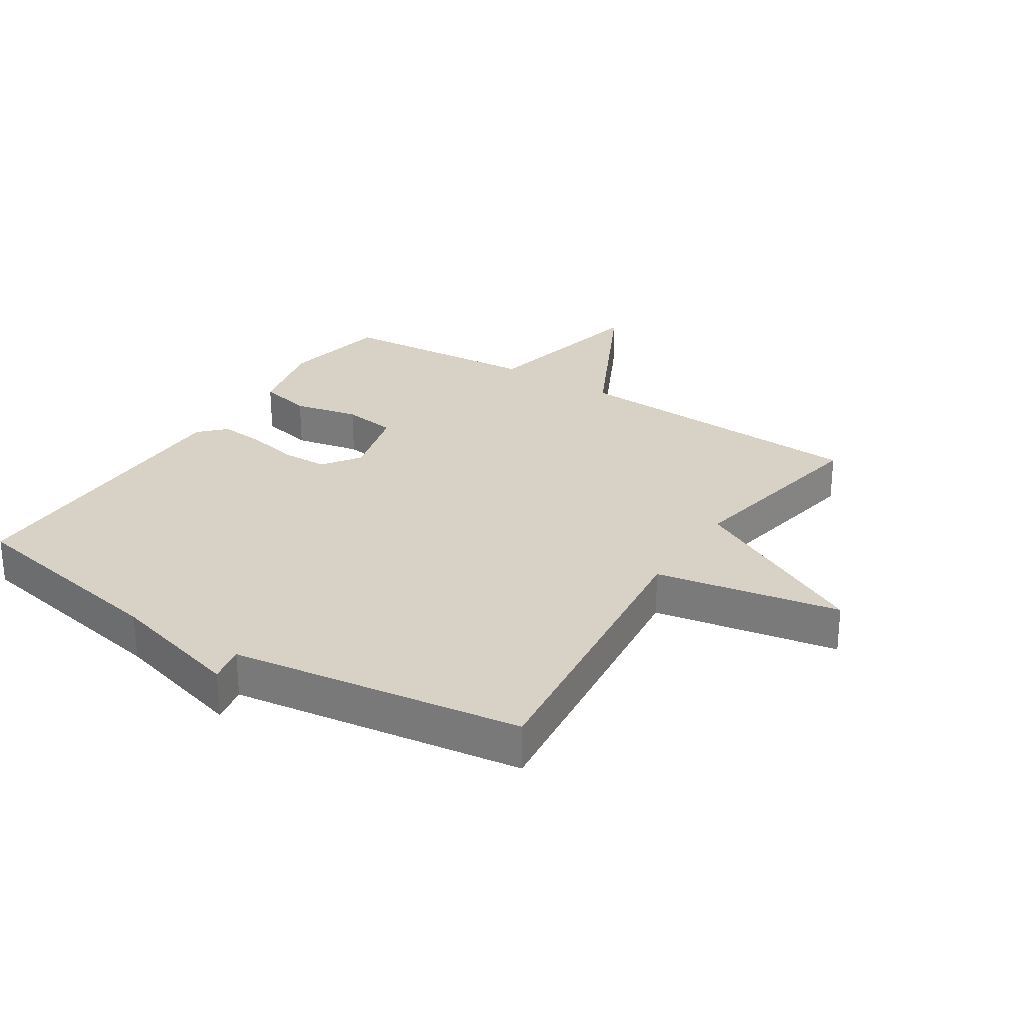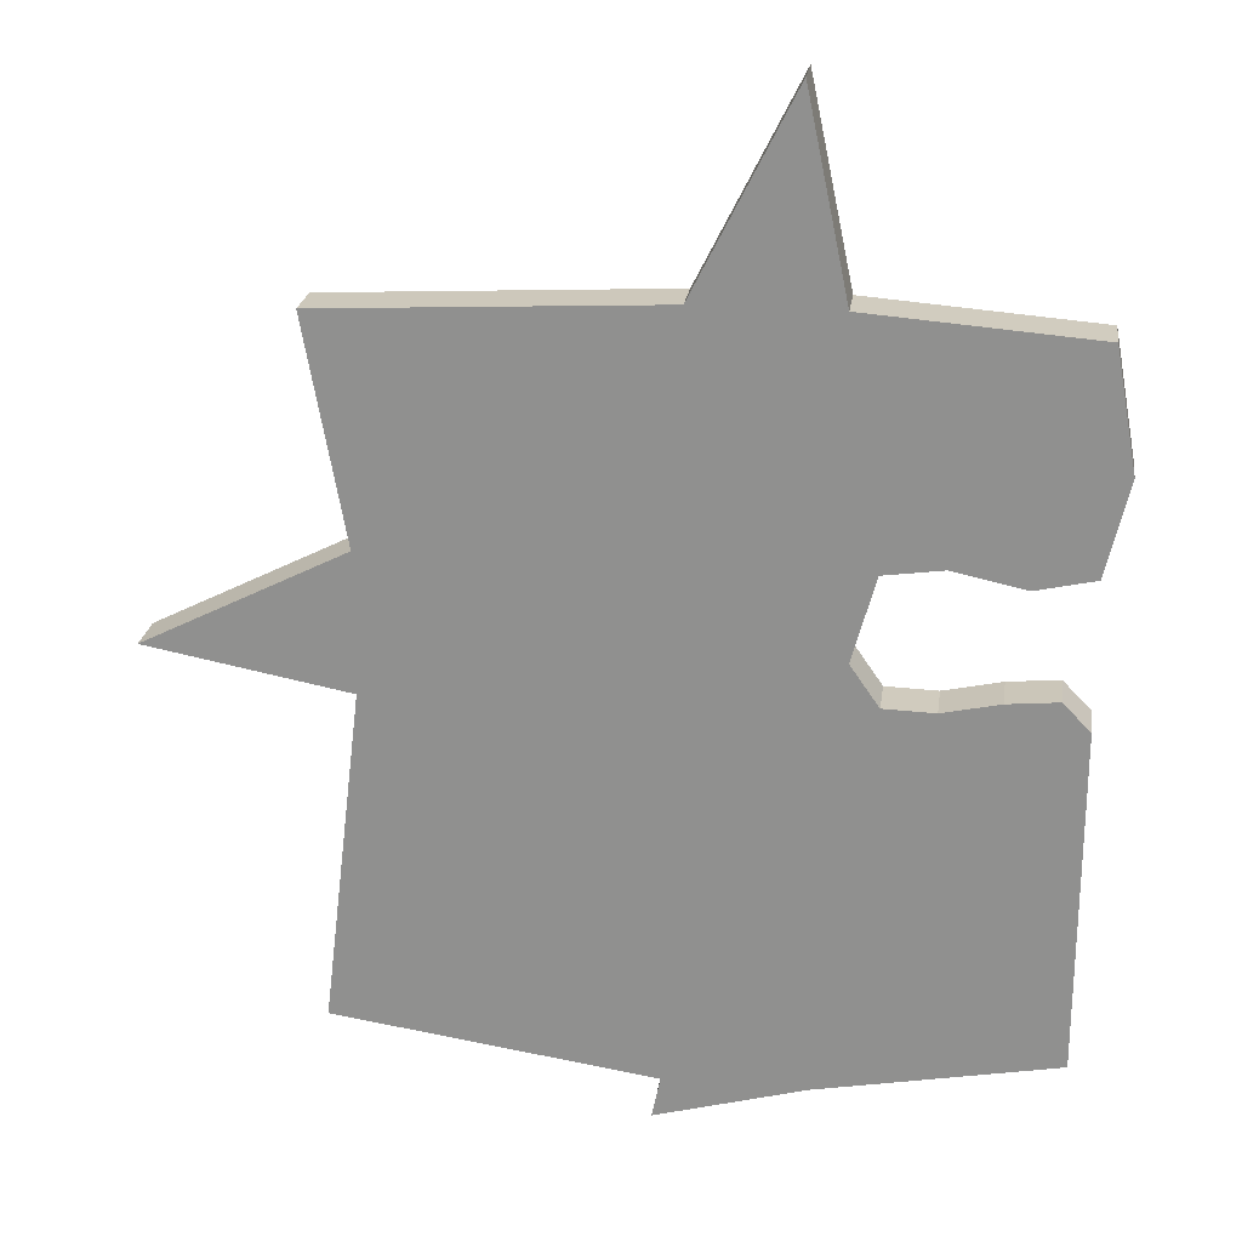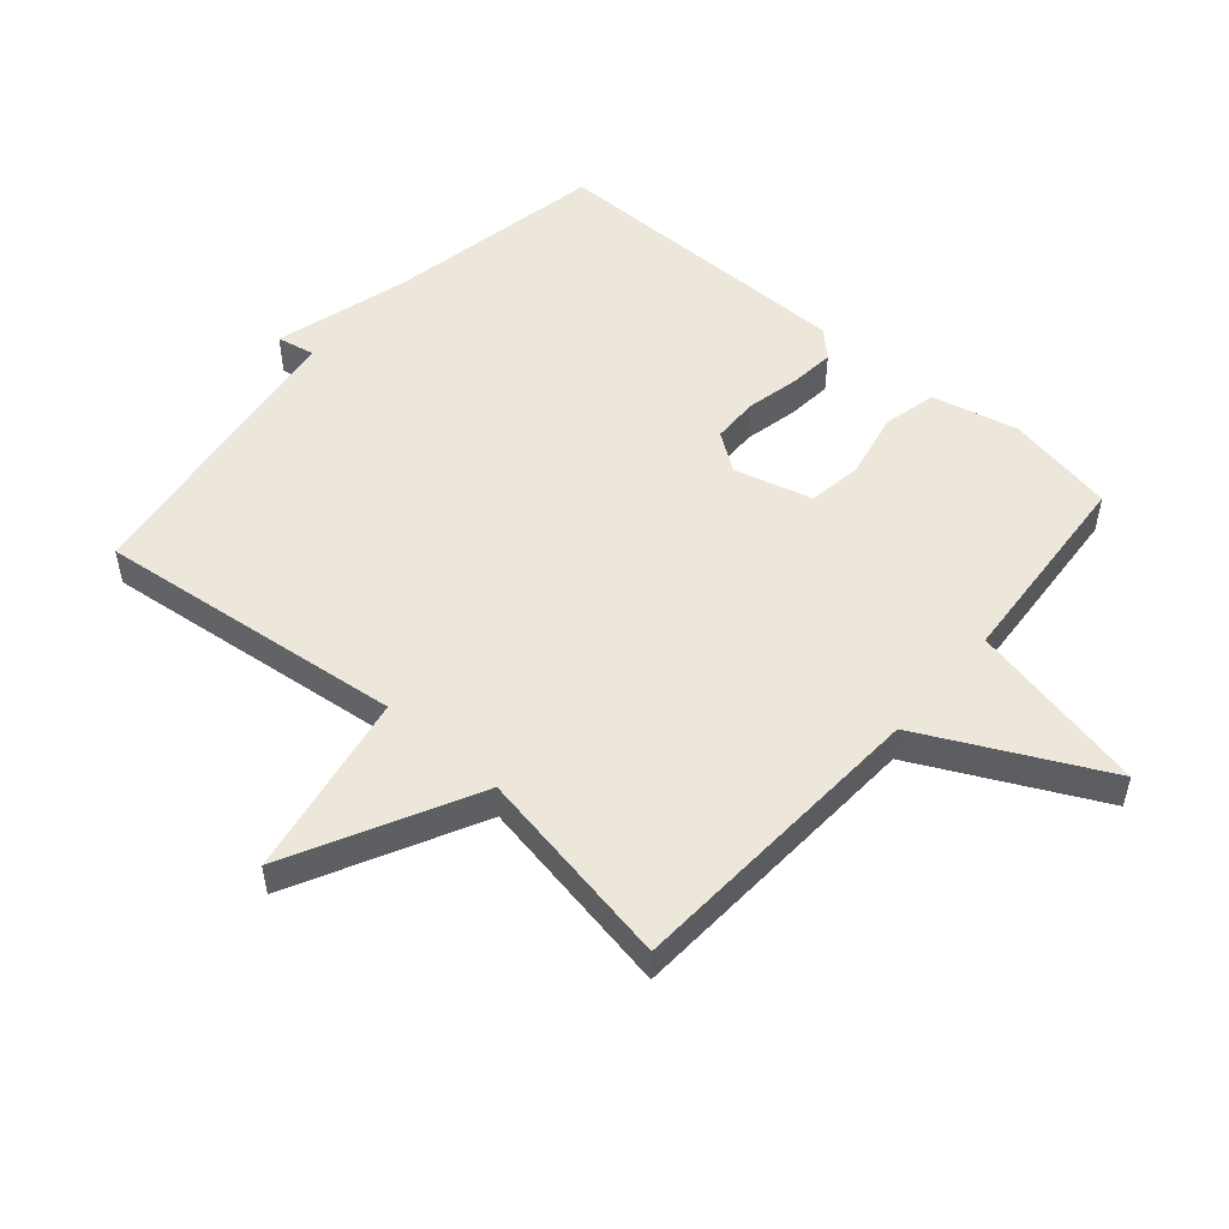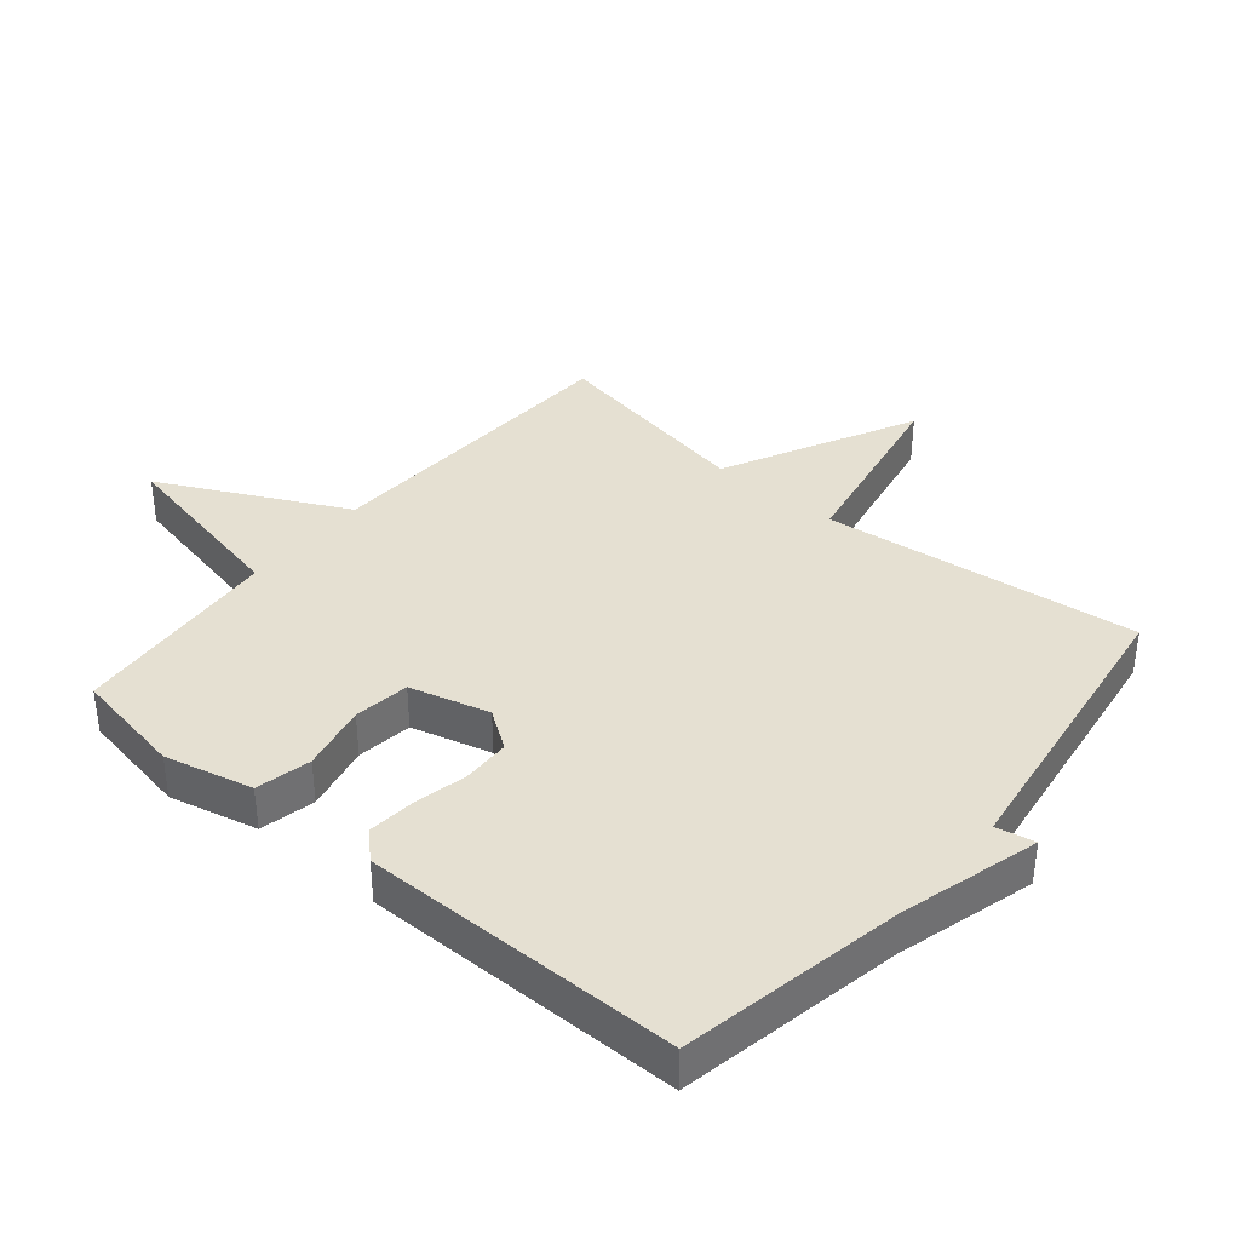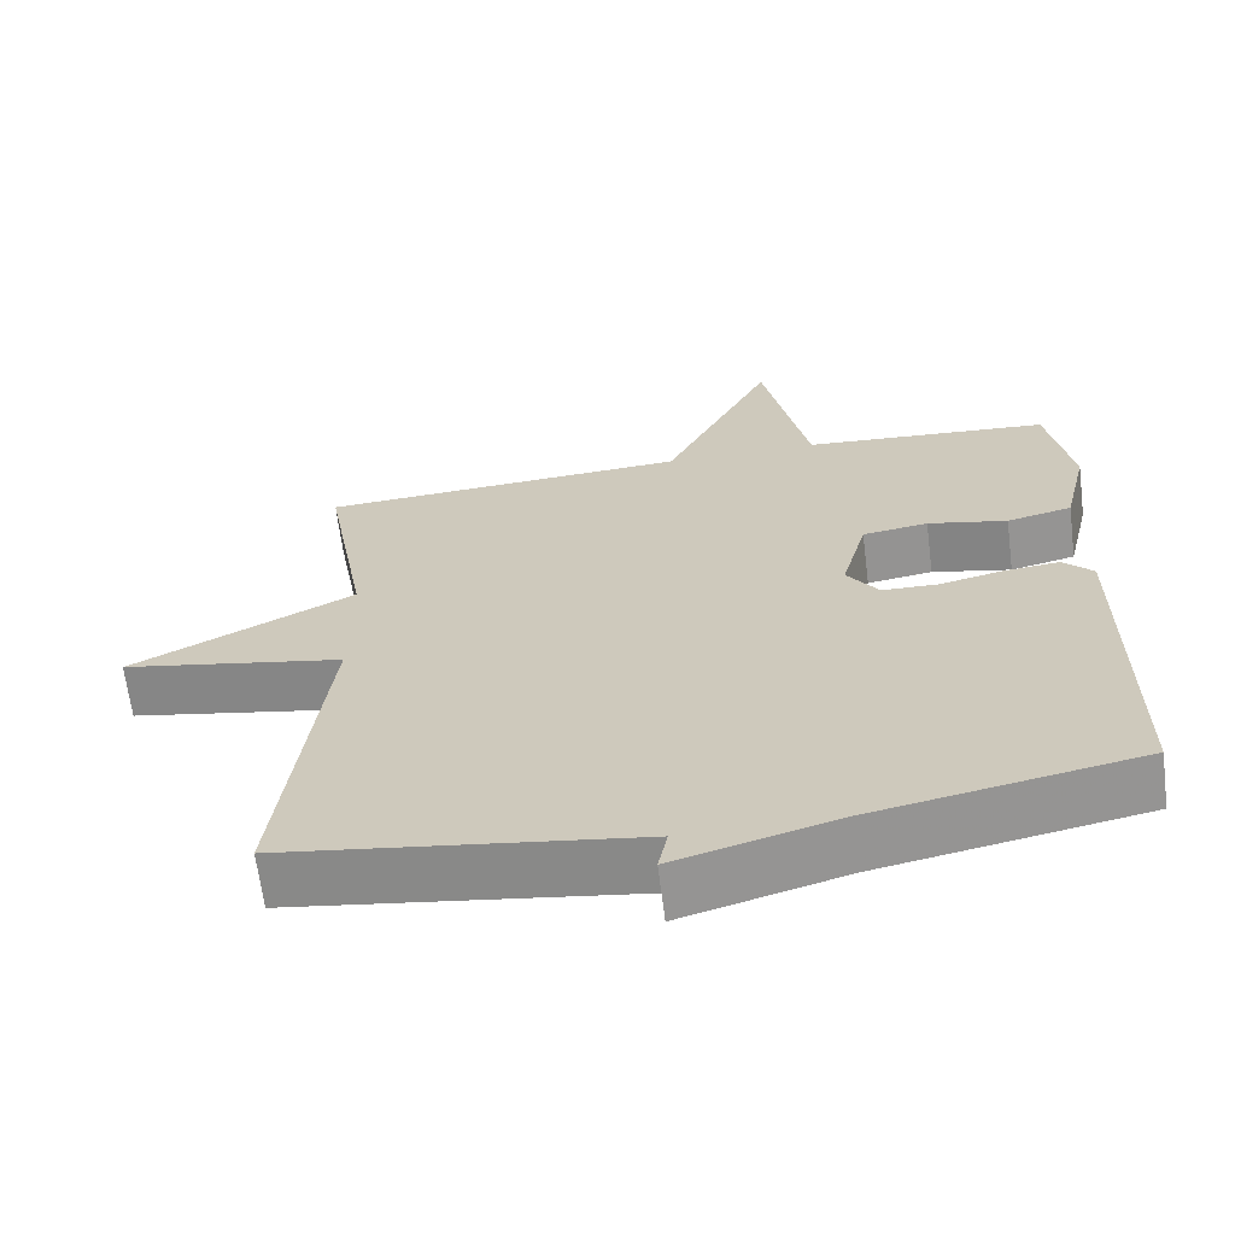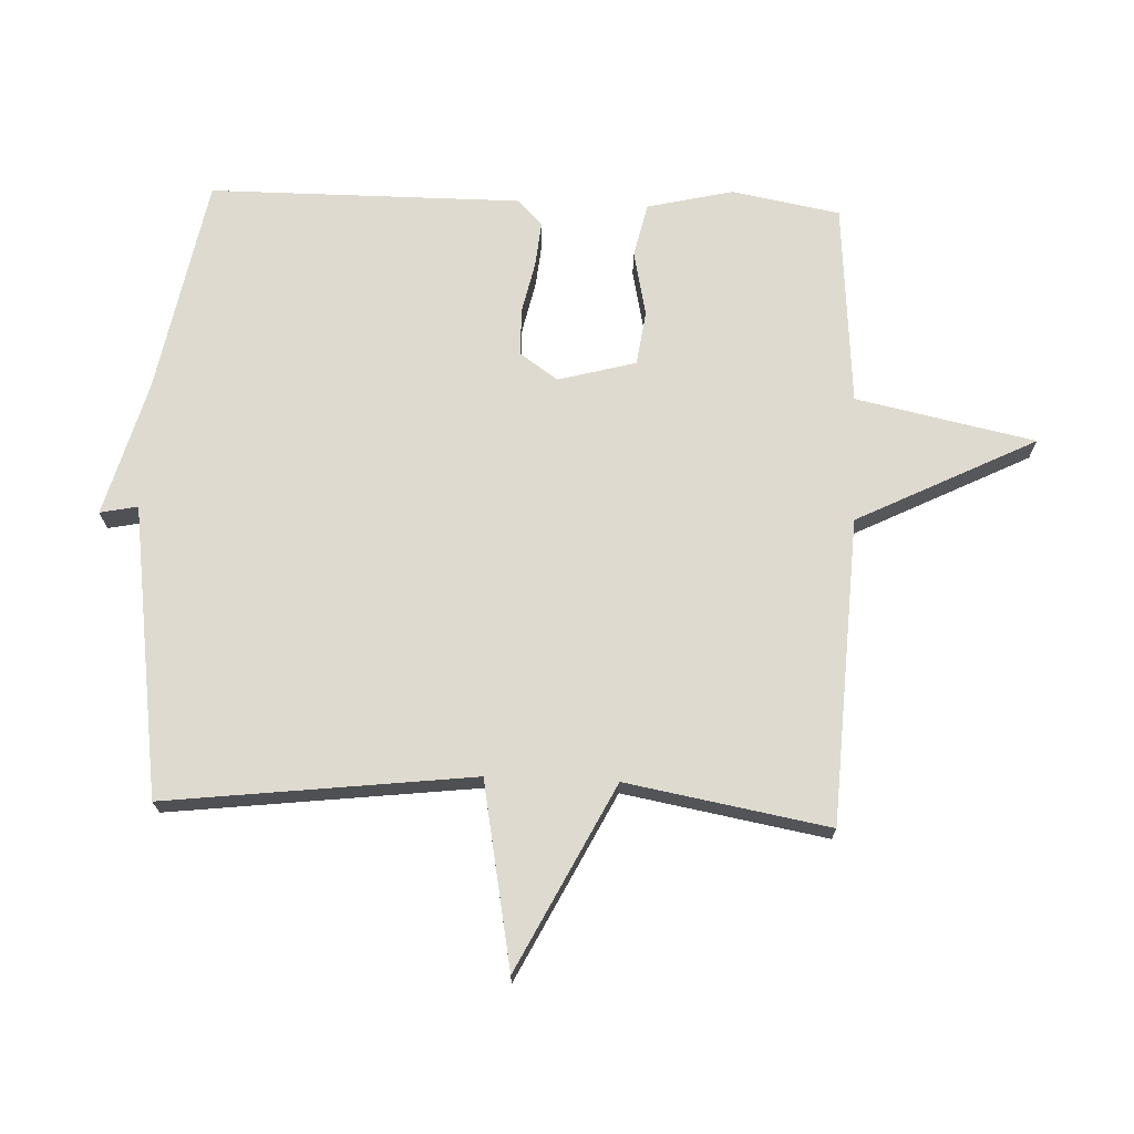
<metadata>
{"format":"obj","ext":"obj","renderer":"f3d","projection":"perspective","resolution":1024,"background":"white","views":[{"elev":27.6,"azim":-147.1,"up":"+Y"},{"elev":23.0,"azim":8.0,"up":"+Z"},{"elev":51.8,"azim":-49.0,"up":"+Y"},{"elev":37.8,"azim":129.9,"up":"+Y"},{"elev":-65.4,"azim":7.2,"up":"+Z"},{"elev":70.9,"azim":-87.7,"up":"+Y"}]}
</metadata>
<code>
v -0.5 0.07 -0.5
v -0.443 0.07 -0.018
v -0.733 0.07 0.036
v -0.443 0.07 0.182
v -0.5 0.07 0.5
v -0.02 0.07 0.525
v 0.121 0.07 0.806
v 0.18 0.07 0.525
v 0.5 0.07 0.5
v 0.531 0.07 0.33
v 0.499 0.07 0.195
v 0.415 0.07 0.176
v 0.312 0.07 0.198
v 0.227 0.07 0.186
v 0.194 0.07 0.064
v 0.235 0.07 0.005
v 0.308 0.07 0.003
v 0.39 0.07 0.021
v 0.462 0.07 0.028
v 0.501 0.07 -0.012
v 0.5 0.07 -0.5
v 0.158 0.07 -0.565
v -0.054 0.07 -0.624
v -0.042 0.07 -0.565
v -0.5 0 -0.5
v -0.443 0 -0.018
v -0.733 0 0.036
v -0.443 0 0.182
v -0.5 0 0.5
v -0.02 0 0.525
v 0.121 0 0.806
v 0.18 0 0.525
v 0.5 0 0.5
v 0.531 0 0.33
v 0.499 0 0.195
v 0.415 0 0.176
v 0.312 0 0.198
v 0.227 0 0.186
v 0.194 0 0.064
v 0.235 0 0.005
v 0.308 0 0.003
v 0.39 0 0.021
v 0.462 0 0.028
v 0.501 0 -0.012
v 0.5 0 -0.5
v 0.158 0 -0.565
v -0.054 0 -0.624
v -0.042 0 -0.565
f 22 23 24
f 22 24 1
f 21 22 1
f 20 21 1
f 19 20 1
f 18 19 1
f 17 18 1
f 16 17 1 2
f 2 3 4
f 16 2 4
f 15 16 4
f 4 5 6
f 15 4 6
f 14 15 6
f 13 14 6
f 12 13 6
f 11 12 6
f 10 11 6
f 9 10 6
f 8 9 6
f 6 7 8
f 48 47 46
f 25 48 46
f 25 46 45
f 25 45 44
f 25 44 43
f 25 43 42
f 25 42 41
f 26 25 41 40
f 28 27 26
f 28 26 40
f 28 40 39
f 30 29 28
f 30 28 39
f 30 39 38
f 30 38 37
f 30 37 36
f 30 36 35
f 30 35 34
f 30 34 33
f 30 33 32
f 32 31 30
f 1 25 26 2
f 2 26 27 3
f 3 27 28 4
f 4 28 29 5
f 5 29 30 6
f 6 30 31 7
f 7 31 32 8
f 8 32 33 9
f 9 33 34 10
f 10 34 35 11
f 11 35 36 12
f 12 36 37 13
f 13 37 38 14
f 14 38 39 15
f 15 39 40 16
f 16 40 41 17
f 17 41 42 18
f 18 42 43 19
f 19 43 44 20
f 20 44 45 21
f 21 45 46 22
f 22 46 47 23
f 23 47 48 24
f 24 48 25 1

</code>
